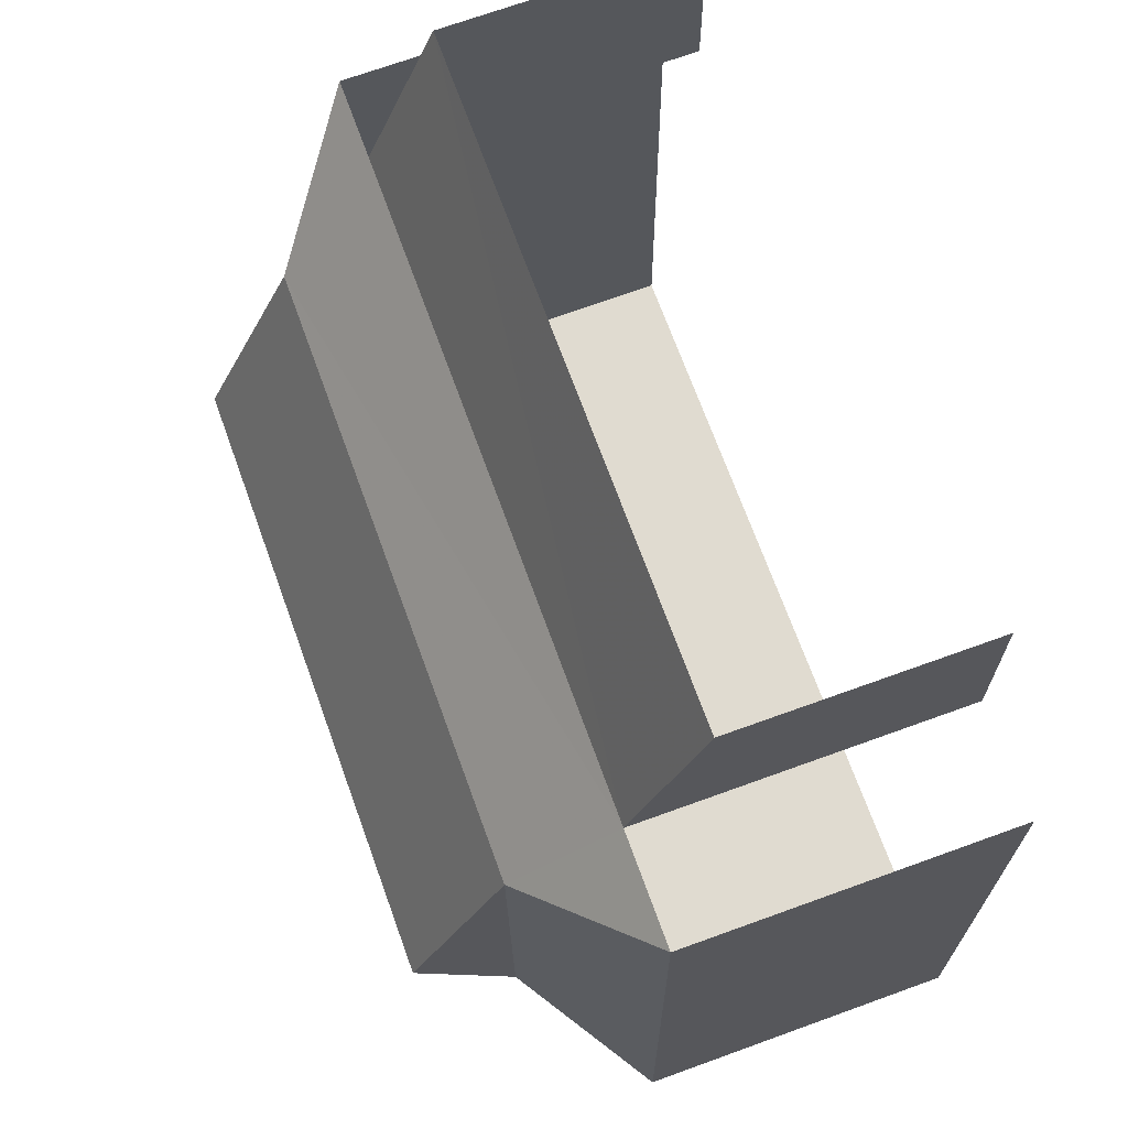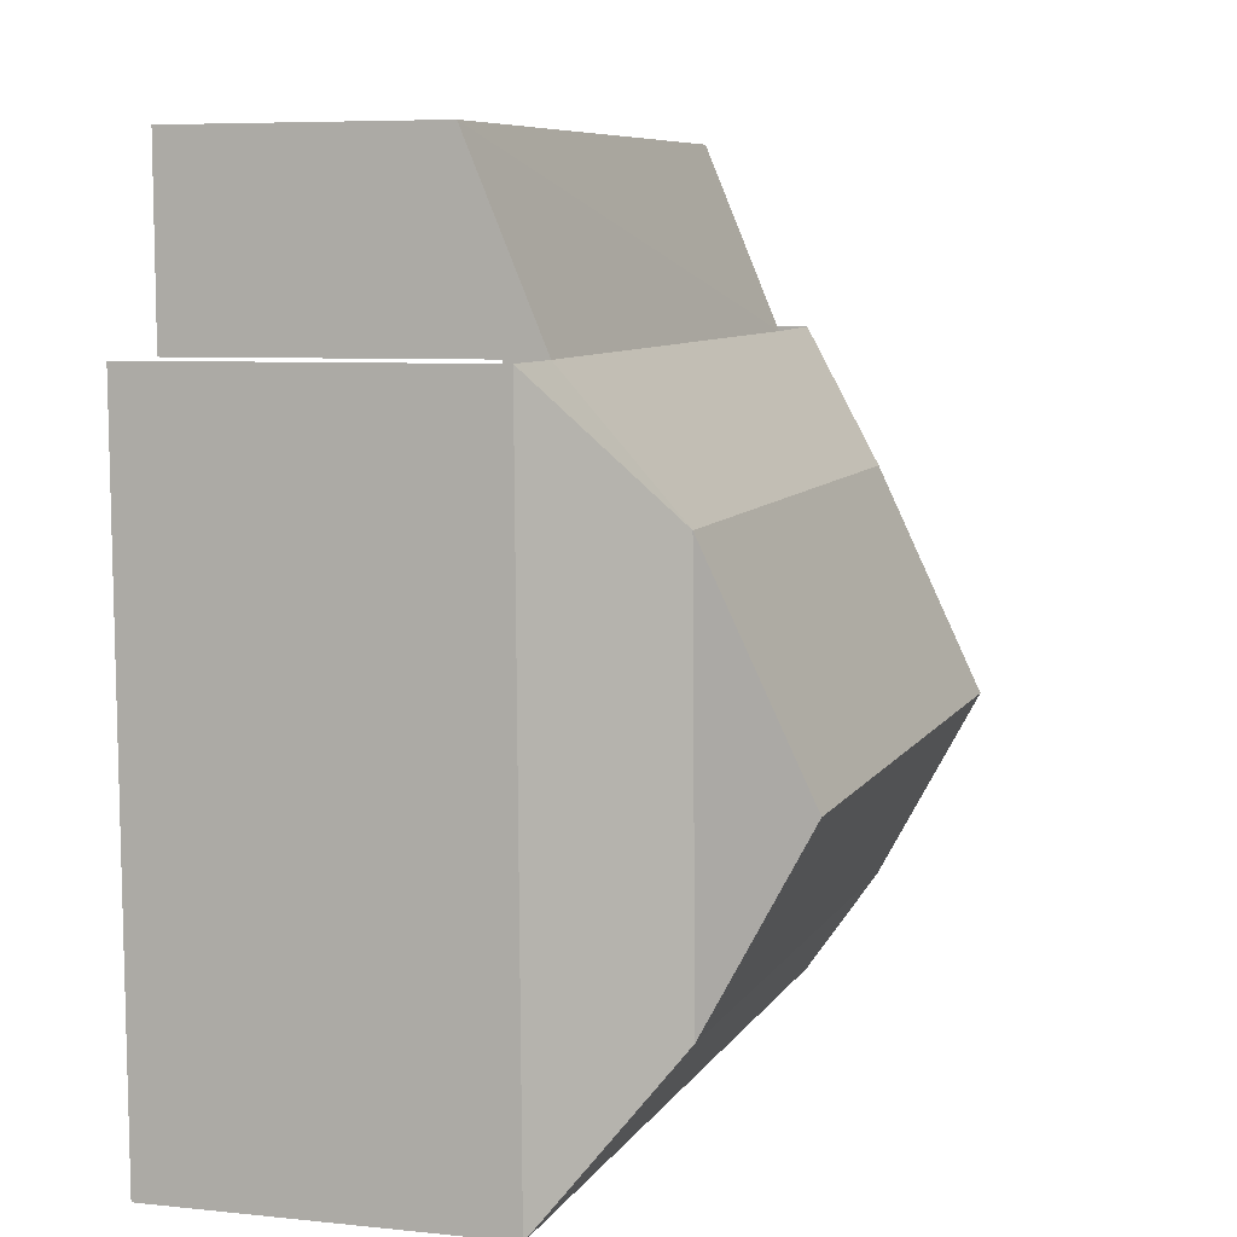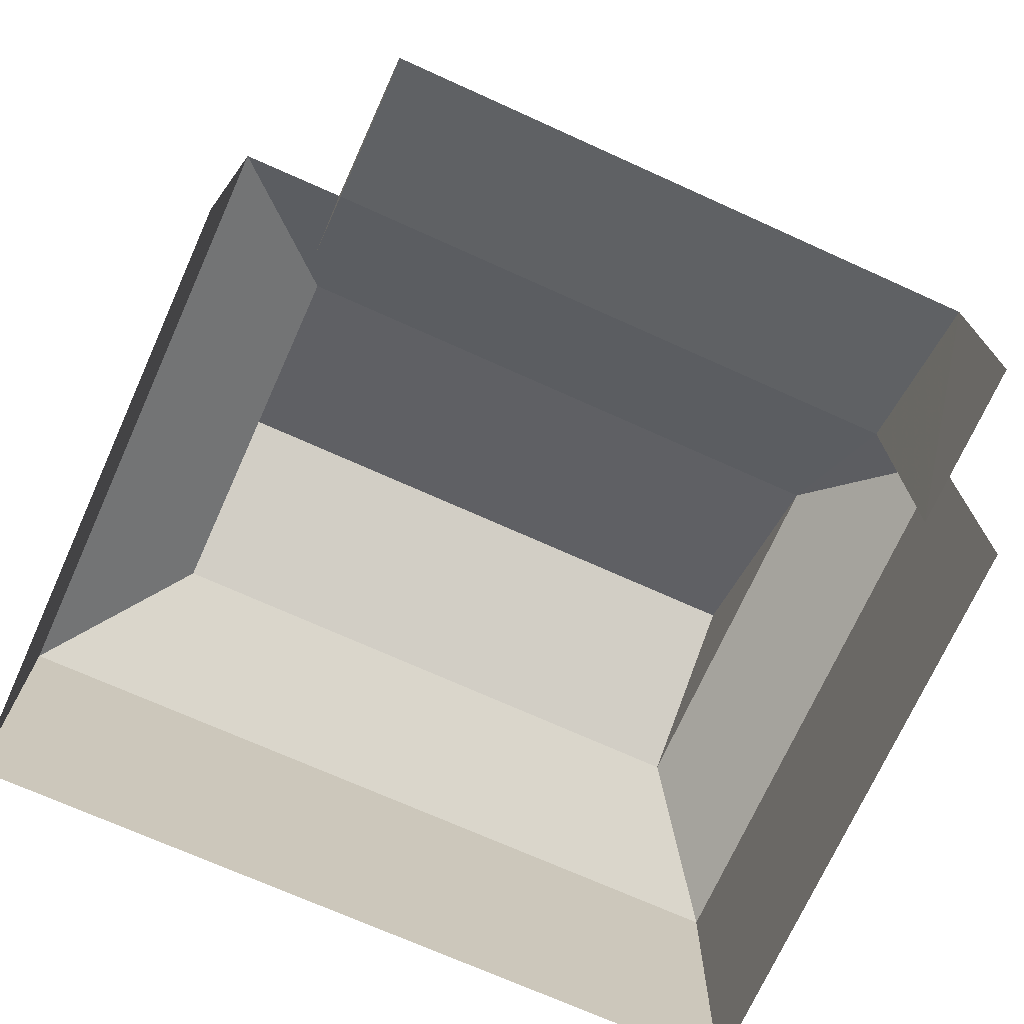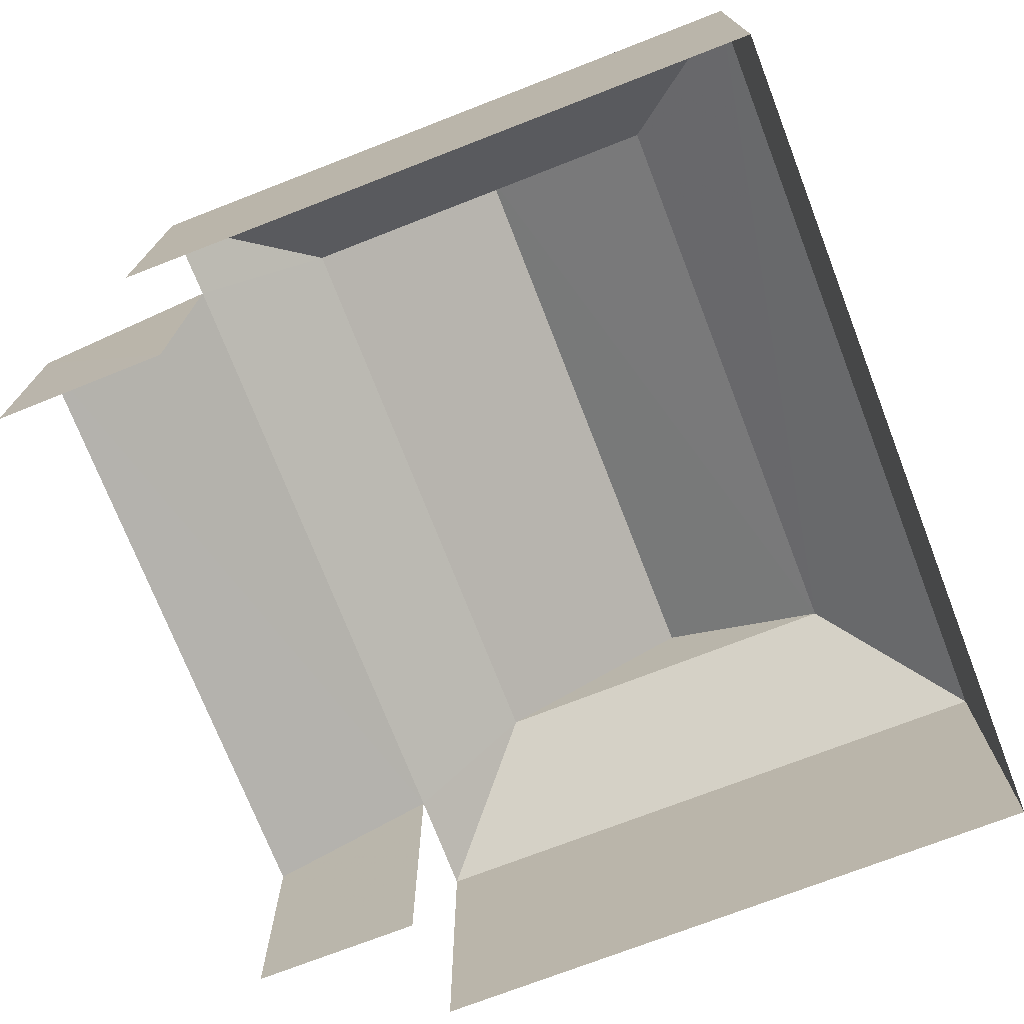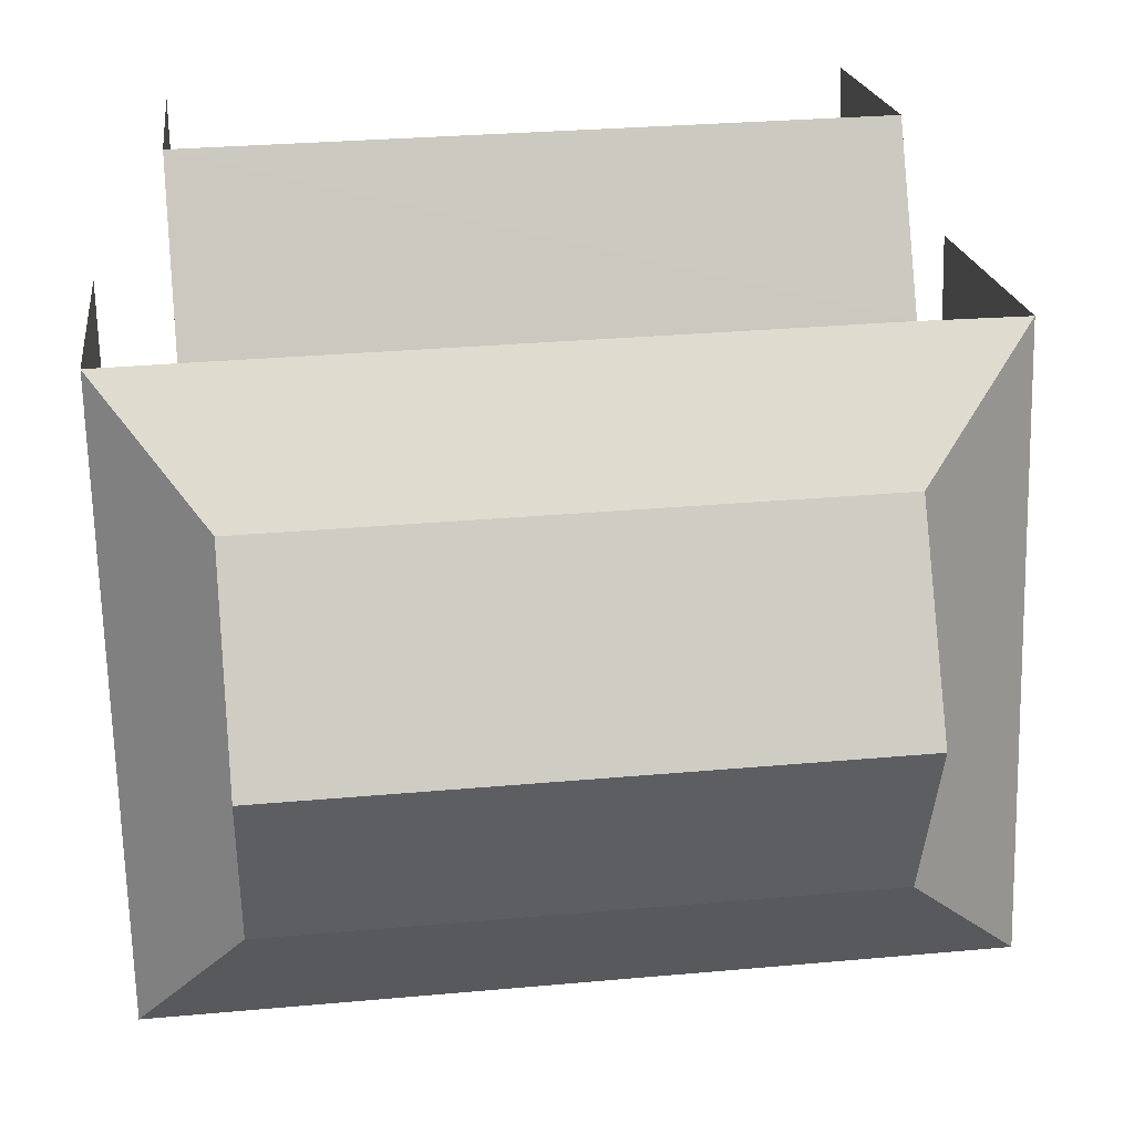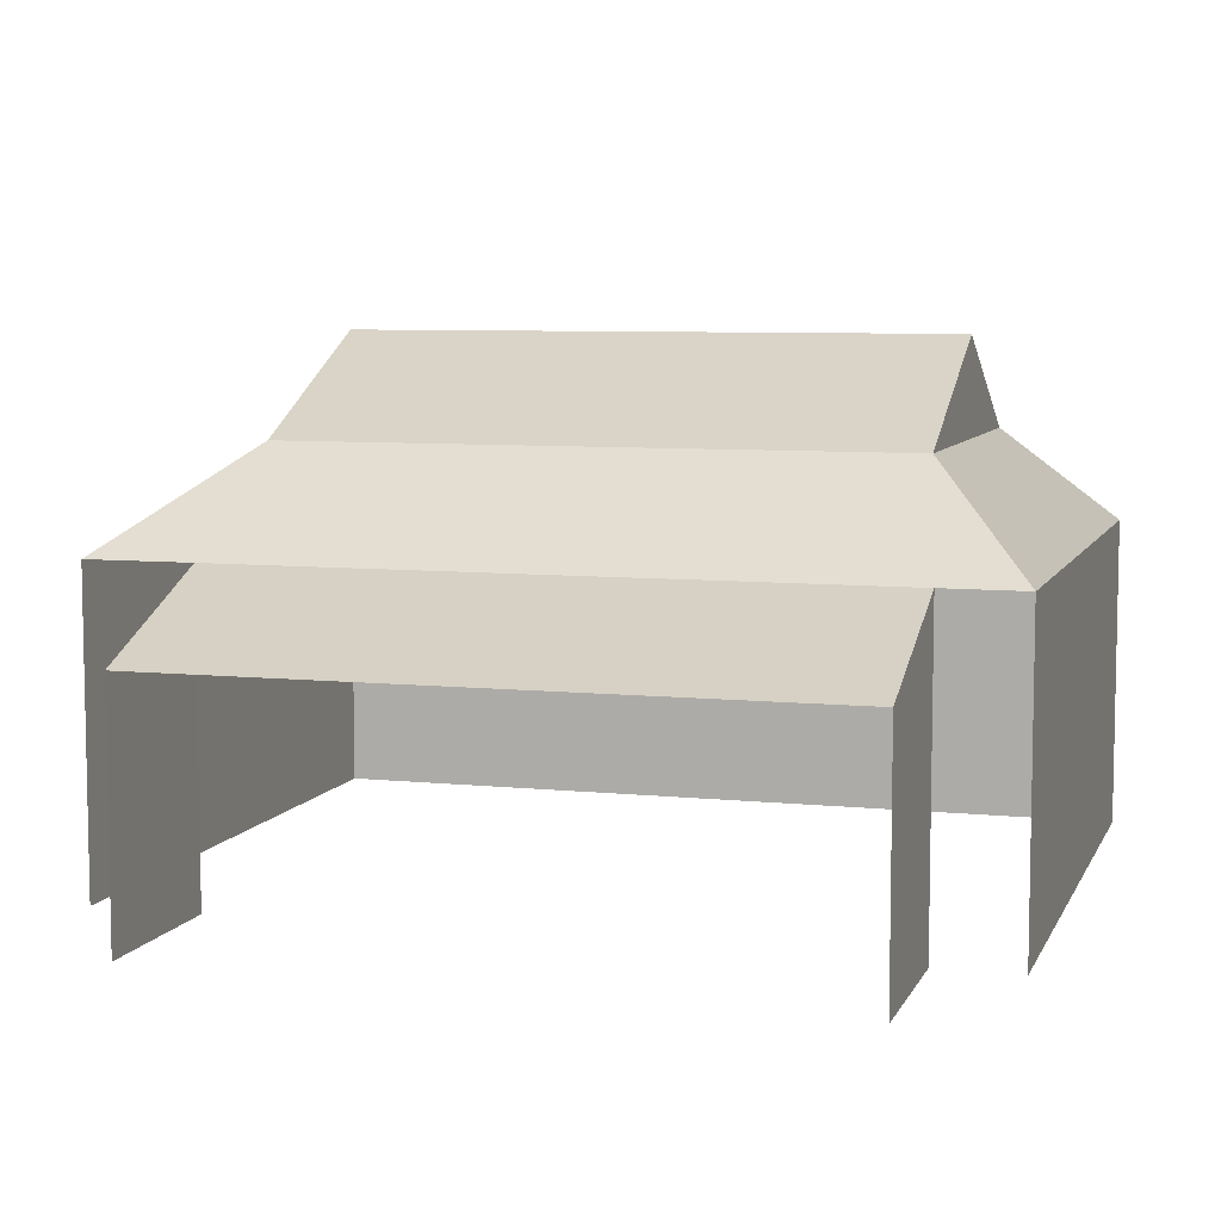
<metadata>
{"format":"obj","ext":"obj","renderer":"f3d","projection":"perspective","resolution":1024,"background":"white","views":[{"elev":71.0,"azim":70.1,"up":"+Y"},{"elev":6.1,"azim":-72.3,"up":"+Y"},{"elev":-71.8,"azim":157.1,"up":"+Z"},{"elev":-73.5,"azim":-67.4,"up":"+Z"},{"elev":20.2,"azim":-7.2,"up":"+Y"},{"elev":7.3,"azim":-162.1,"up":"+Z"}]}
</metadata>
<code>
v -2.232e+05 -1.277e+05 17.25
v -2.232e+05 -1.277e+05 17.25
v -2.232e+05 -1.277e+05 17.25
v -2.232e+05 -1.277e+05 17.25
v -2.232e+05 -1.277e+05 17.25
v -2.232e+05 -1.277e+05 17.25
v -2.232e+05 -1.277e+05 17.25
v -2.232e+05 -1.277e+05 17.25
v -2.232e+05 -1.277e+05 22.95
v -2.232e+05 -1.277e+05 21.58
v -2.232e+05 -1.277e+05 21.58
v -2.232e+05 -1.277e+05 22.95
v -2.232e+05 -1.277e+05 24.27
v -2.232e+05 -1.277e+05 24.27
v -2.232e+05 -1.277e+05 22.95
v -2.232e+05 -1.277e+05 22.95
v -2.232e+05 -1.277e+05 21.58
v -2.232e+05 -1.277e+05 21.58
v -2.232e+05 -1.277e+05 21.58
v -2.232e+05 -1.277e+05 21.58
v -2.232e+05 -1.277e+05 20.61
v -2.232e+05 -1.277e+05 20.61
f 1 2 3
f 1 3 4
f 2 5 6
f 7 3 8
f 3 6 8
f 2 6 3
f 17 5 10
f 17 6 5
f 22 7 8
f 21 22 8
f 3 19 4
f 3 18 19
f 9 10 11
f 9 12 10
f 13 12 14
f 13 15 12
f 14 16 13
f 14 9 16
f 10 12 17
f 17 12 18
f 18 15 19
f 18 12 15
f 16 20 19
f 15 16 19
f 18 21 17
f 18 22 21
f 11 20 16
f 9 11 16
f 20 2 1
f 20 11 2
f 14 12 9
f 20 1 4
f 19 20 4
f 6 21 8
f 6 17 21
f 22 18 3
f 7 22 3
f 10 5 2
f 11 10 2
f 13 16 15

</code>
